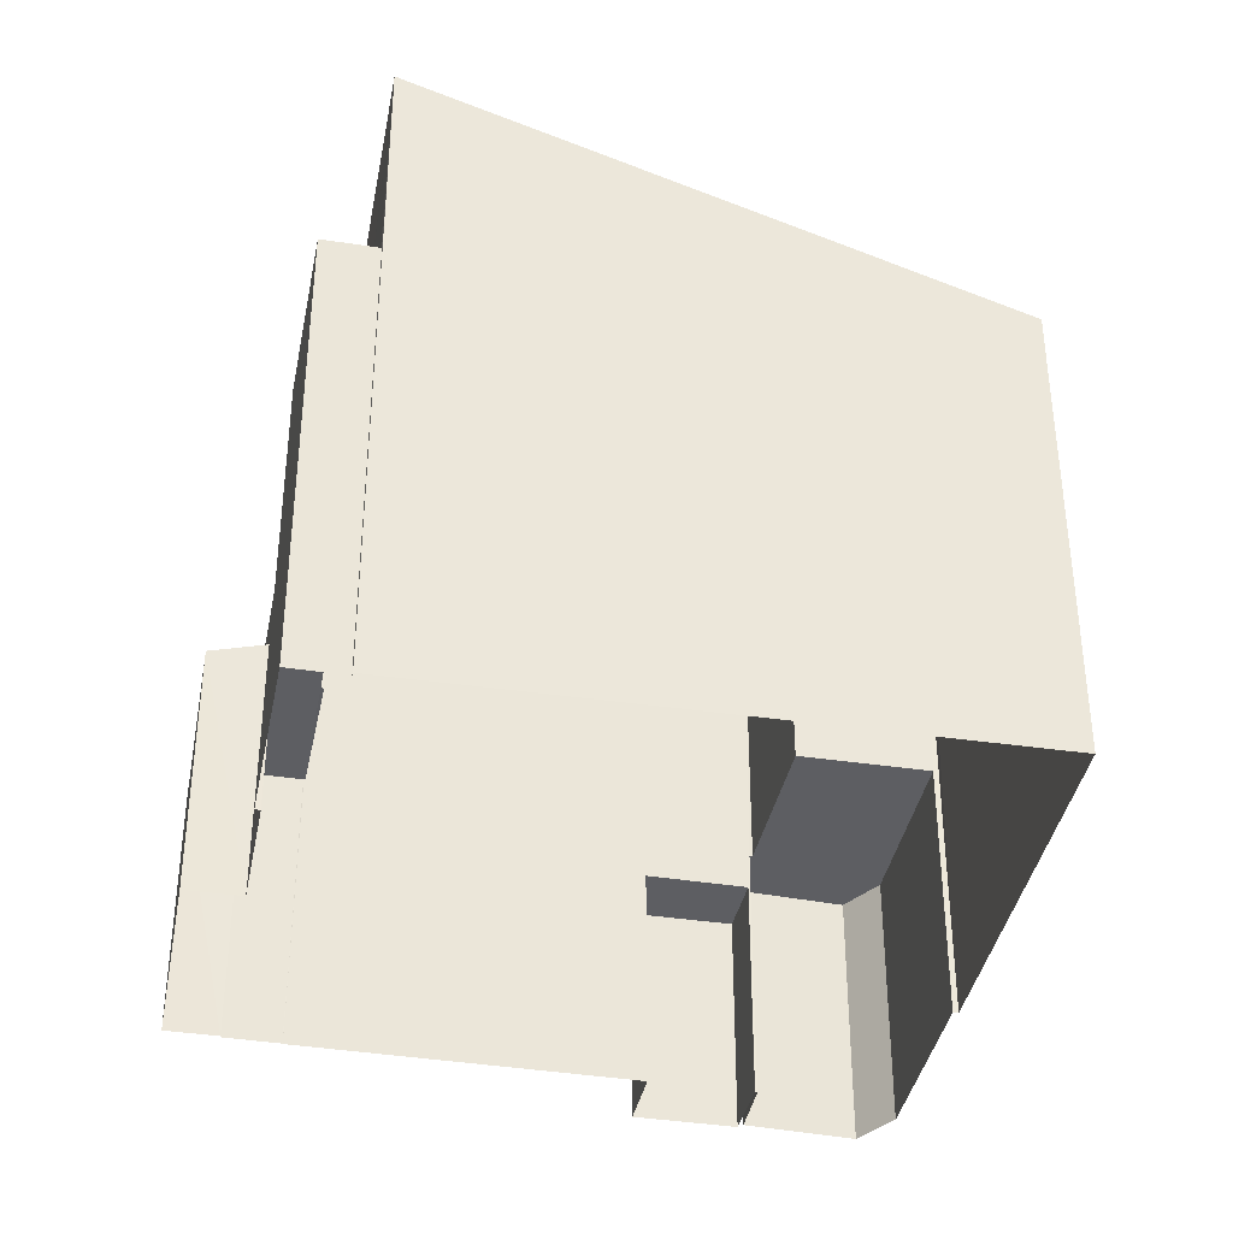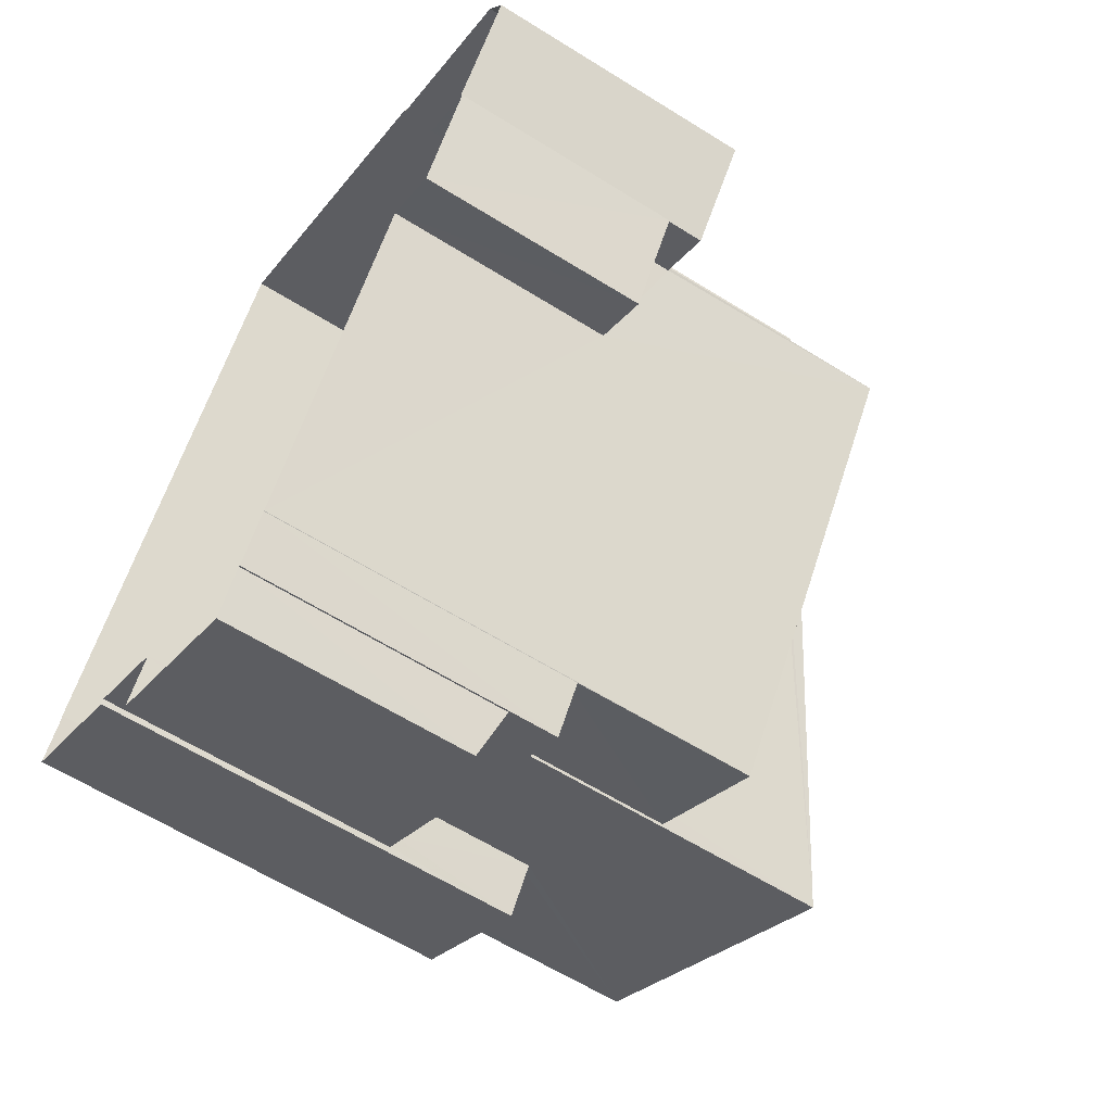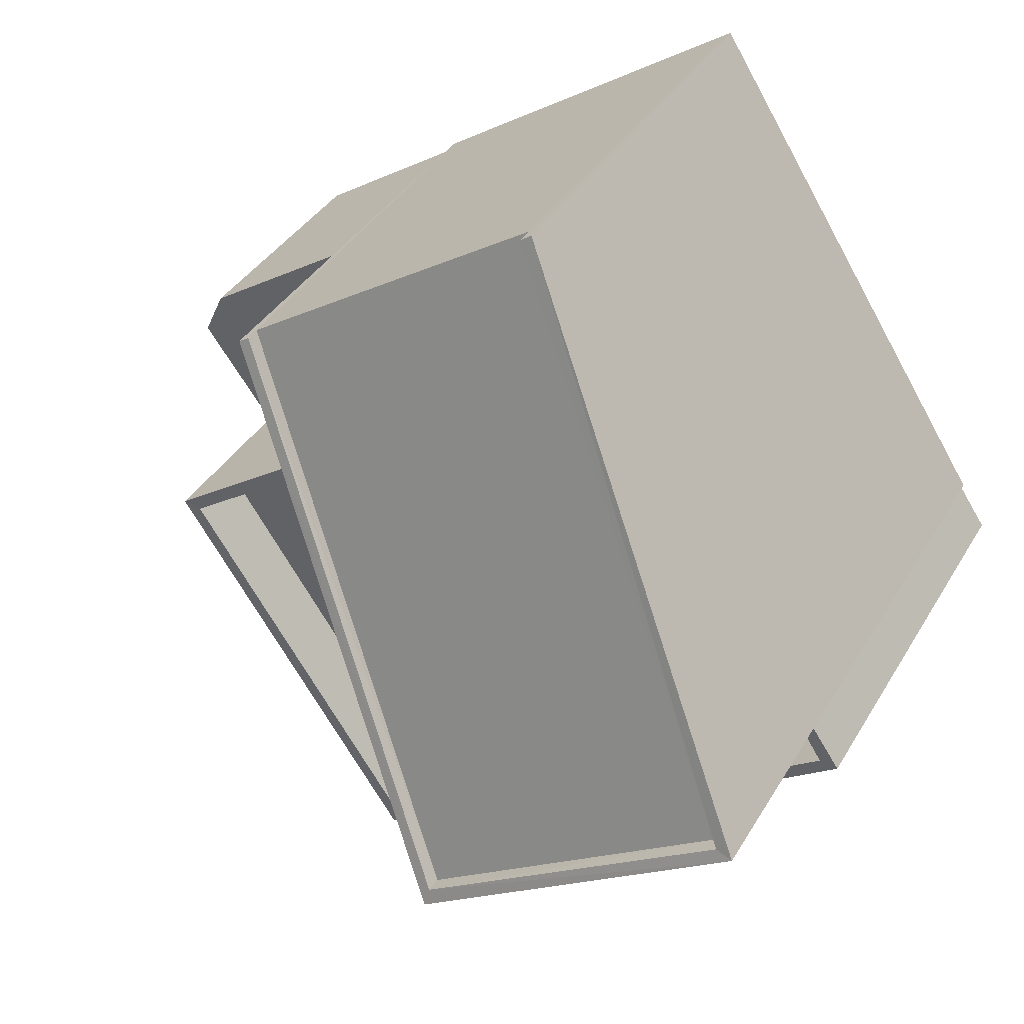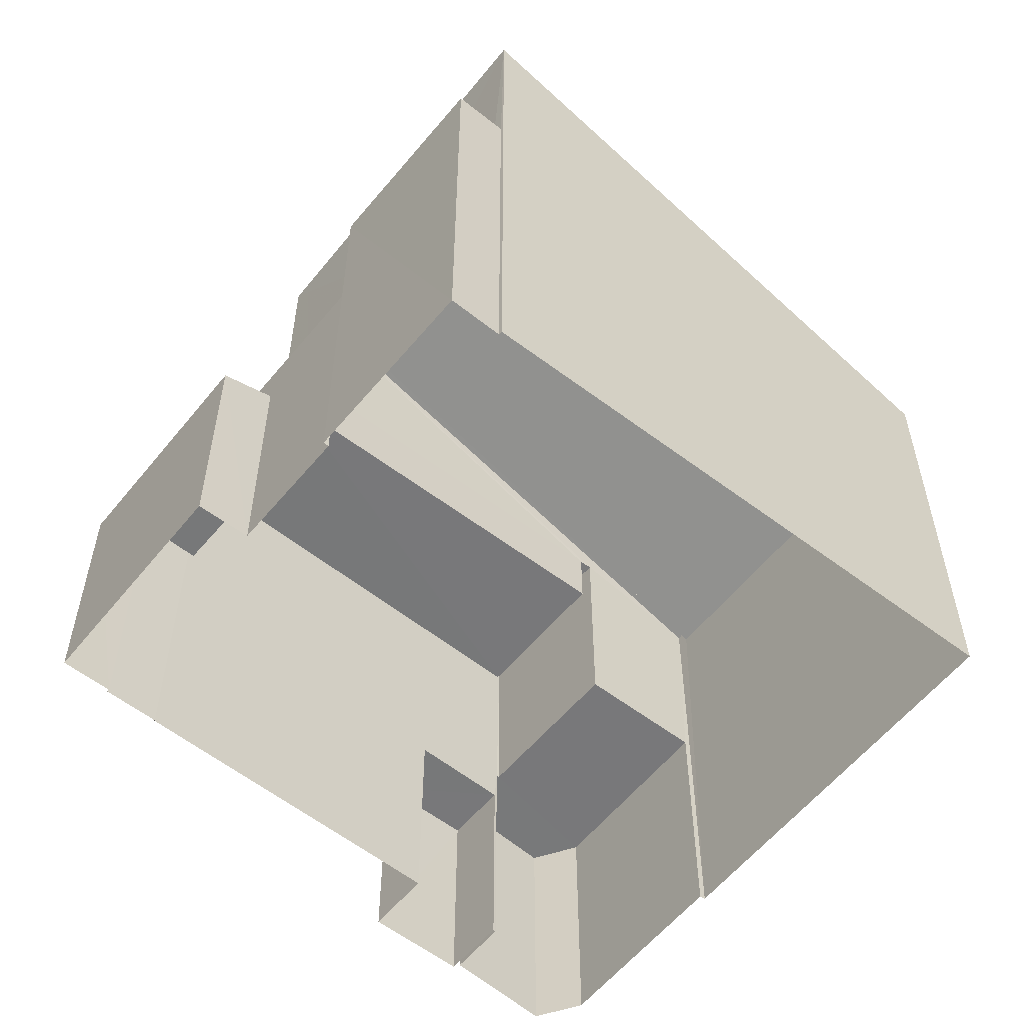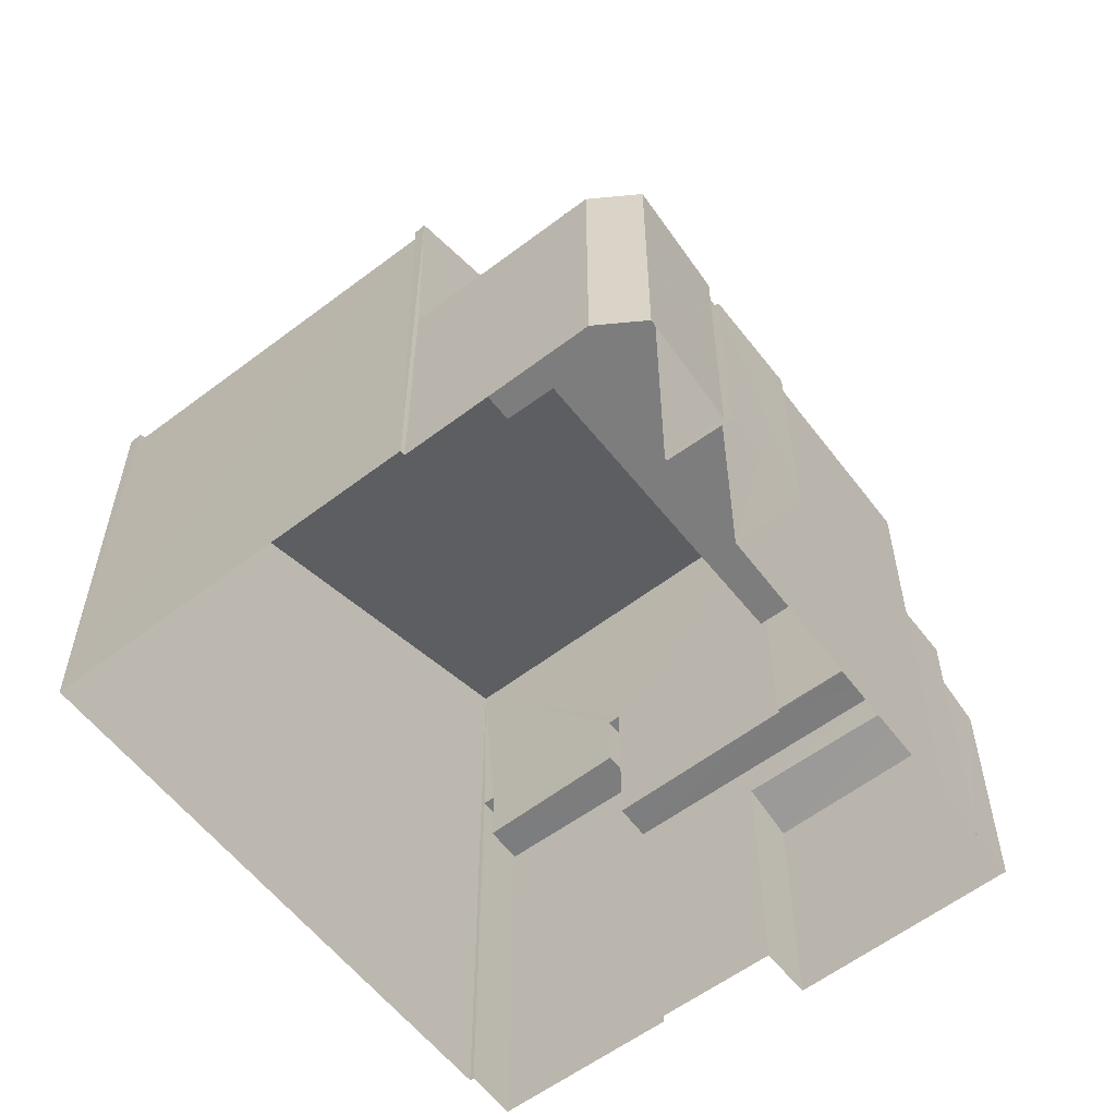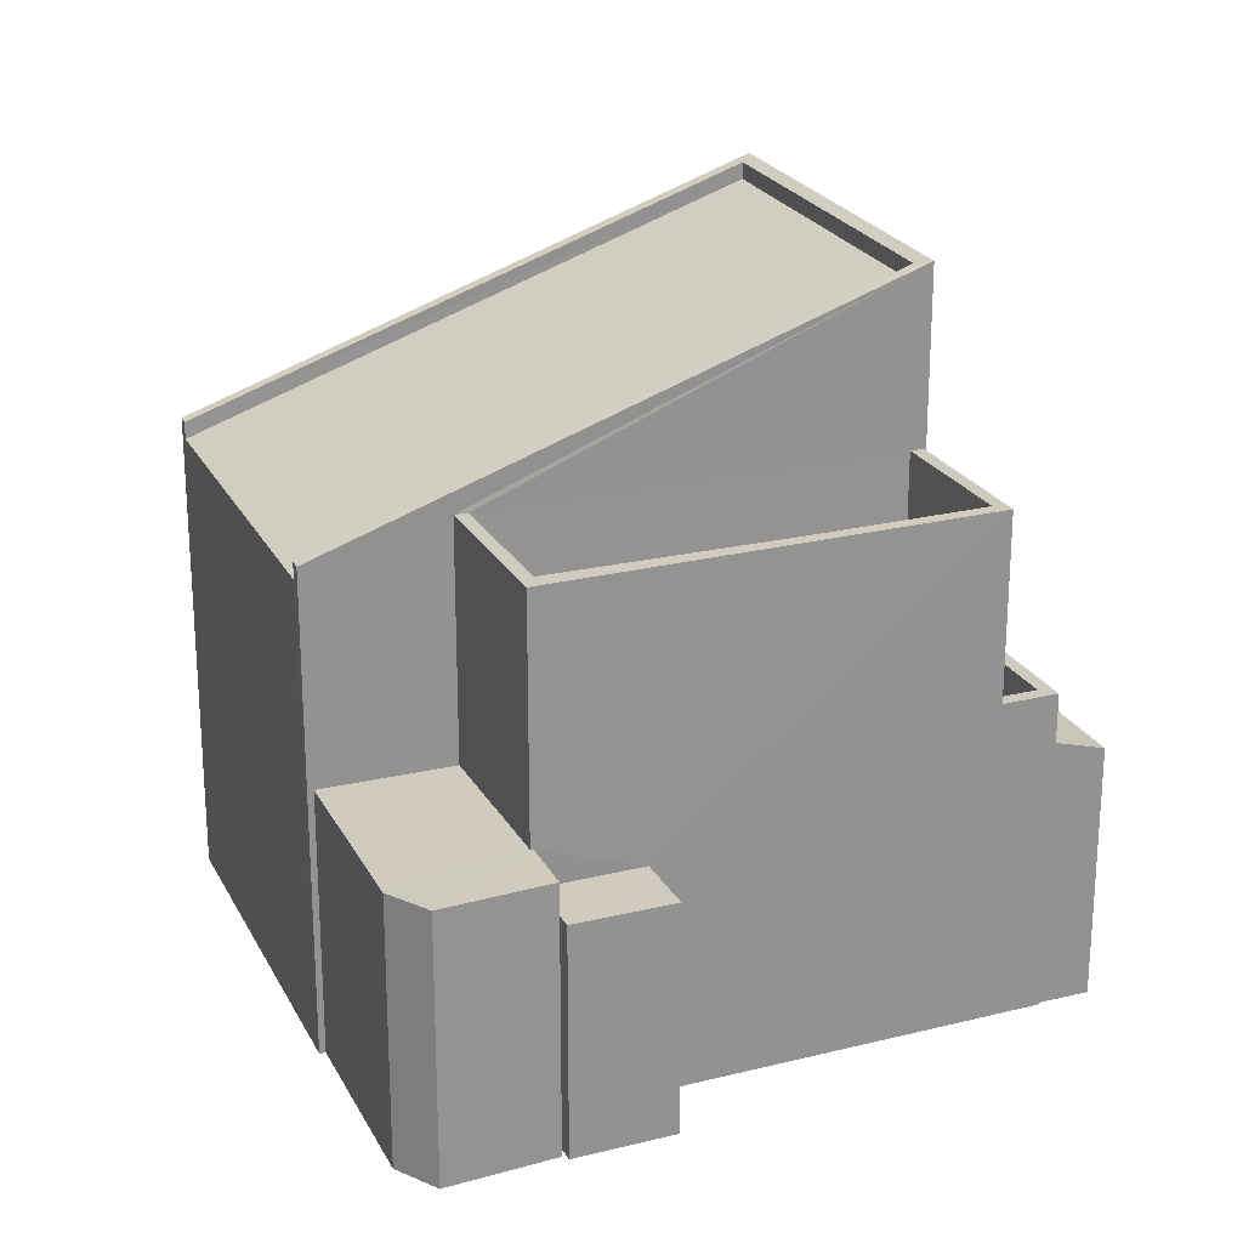
<metadata>
{"format":"obj","ext":"obj","renderer":"f3d","projection":"perspective","resolution":1024,"background":"white","views":[{"elev":-38.4,"azim":112.3,"up":"+Z"},{"elev":-61.1,"azim":-122.6,"up":"+Y"},{"elev":37.0,"azim":27.0,"up":"+Y"},{"elev":-57.5,"azim":84.4,"up":"+Z"},{"elev":-59.1,"azim":-109.2,"up":"+Z"},{"elev":23.4,"azim":-78.9,"up":"+Z"}]}
</metadata>
<code>
v -8.795e+04 -9.892e+04 10.19
v -8.795e+04 -9.891e+04 10.19
v -8.795e+04 -9.891e+04 10.19
v -8.795e+04 -9.891e+04 10.19
v -8.795e+04 -9.891e+04 10.19
v -8.796e+04 -9.891e+04 10.19
v -8.796e+04 -9.891e+04 10.19
v -8.795e+04 -9.892e+04 10.19
v -8.796e+04 -9.892e+04 10.19
v -8.796e+04 -9.892e+04 10.19
v -8.795e+04 -9.892e+04 10.19
v -8.795e+04 -9.892e+04 10.19
v -8.796e+04 -9.891e+04 10.19
v -8.796e+04 -9.891e+04 10.19
v -8.796e+04 -9.891e+04 10.19
v -8.796e+04 -9.891e+04 10.19
v -8.796e+04 -9.891e+04 10.19
v -8.796e+04 -9.891e+04 10.19
v -8.796e+04 -9.891e+04 10.19
v -8.796e+04 -9.892e+04 10.19
v -8.796e+04 -9.892e+04 10.19
v -8.796e+04 -9.891e+04 10.19
v -8.796e+04 -9.892e+04 10.19
v -8.796e+04 -9.891e+04 13.55
v -8.796e+04 -9.891e+04 13.55
v -8.796e+04 -9.891e+04 13.55
v -8.796e+04 -9.891e+04 13.55
v -8.796e+04 -9.891e+04 17.61
v -8.796e+04 -9.891e+04 17.61
v -8.796e+04 -9.891e+04 17.61
v -8.796e+04 -9.891e+04 17.61
v -8.796e+04 -9.892e+04 17.61
v -8.796e+04 -9.892e+04 17.61
v -8.796e+04 -9.892e+04 17.61
v -8.796e+04 -9.892e+04 17.61
v -8.796e+04 -9.892e+04 16.61
v -8.796e+04 -9.891e+04 16.61
v -8.796e+04 -9.892e+04 16.61
v -8.796e+04 -9.891e+04 16.61
v -8.796e+04 -9.891e+04 14.1
v -8.796e+04 -9.891e+04 14.1
v -8.796e+04 -9.891e+04 14.1
v -8.796e+04 -9.891e+04 14.1
v -8.796e+04 -9.891e+04 14.1
v -8.796e+04 -9.891e+04 14.1
v -8.796e+04 -9.891e+04 14.1
v -8.795e+04 -9.892e+04 13.94
v -8.795e+04 -9.892e+04 14.17
v -8.796e+04 -9.892e+04 14.16
v -8.796e+04 -9.892e+04 13.94
v -8.795e+04 -9.892e+04 14.39
v -8.795e+04 -9.892e+04 14.39
v -8.796e+04 -9.892e+04 14.39
v -8.796e+04 -9.892e+04 14.39
v -8.796e+04 -9.892e+04 14.39
v -8.796e+04 -9.892e+04 14.39
v -8.795e+04 -9.892e+04 14.89
v -8.796e+04 -9.892e+04 14.89
v -8.796e+04 -9.892e+04 14.89
v -8.796e+04 -9.892e+04 14.89
v -8.795e+04 -9.892e+04 14.89
v -8.796e+04 -9.892e+04 14.89
v -8.795e+04 -9.891e+04 16.01
v -8.795e+04 -9.892e+04 16.01
v -8.795e+04 -9.891e+04 16.01
v -8.795e+04 -9.892e+04 16.01
v -8.795e+04 -9.892e+04 17.01
v -8.795e+04 -9.892e+04 17.01
v -8.795e+04 -9.892e+04 17.01
v -8.795e+04 -9.892e+04 17.01
v -8.795e+04 -9.891e+04 17.01
v -8.795e+04 -9.891e+04 17.01
v -8.795e+04 -9.891e+04 17.01
v -8.795e+04 -9.891e+04 17.01
v -8.795e+04 -9.891e+04 19.89
v -8.795e+04 -9.891e+04 16.97
v -8.796e+04 -9.891e+04 16.97
v -8.796e+04 -9.892e+04 19.89
v -8.796e+04 -9.891e+04 17.22
v -8.796e+04 -9.891e+04 17.22
v -8.796e+04 -9.892e+04 20.14
v -8.796e+04 -9.892e+04 20.21
v -8.795e+04 -9.891e+04 17.22
v -8.795e+04 -9.891e+04 20.14
v -8.795e+04 -9.891e+04 17.22
v -8.795e+04 -9.891e+04 20.21
f 1 2 3
f 4 2 5
f 6 5 7
f 3 8 1
f 9 10 11
f 10 12 11
f 13 7 14
f 15 13 14
f 16 1 12
f 17 18 19
f 20 21 10
f 15 14 22
f 16 21 23
f 19 18 16
f 14 7 18
f 2 1 5
f 5 1 7
f 21 12 10
f 16 12 21
f 7 1 16
f 18 7 16
f 24 25 26
f 24 27 25
f 28 29 30
f 29 31 30
f 32 33 34
f 30 31 35
f 33 30 35
f 34 33 35
f 36 37 38
f 36 39 37
f 40 41 42
f 43 44 42
f 45 43 42
f 42 41 46
f 45 42 46
f 47 48 49
f 50 47 49
f 51 52 53
f 51 53 54
f 53 55 54
f 53 56 55
f 57 58 59
f 59 58 60
f 57 61 58
f 60 58 62
f 63 64 65
f 63 66 64
f 67 68 69
f 69 68 70
f 71 72 73
f 72 68 67
f 71 73 74
f 72 71 68
f 75 76 77
f 78 75 77
f 79 80 81
f 80 82 81
f 83 84 85
f 81 82 86
f 84 81 86
f 85 84 86
f 16 27 24
f 19 16 24
f 26 17 19
f 24 26 19
f 25 18 17
f 26 25 17
f 14 18 25
f 14 25 44
f 31 42 44
f 27 16 23
f 35 31 27
f 44 25 27
f 35 27 23
f 31 44 27
f 23 21 60
f 23 60 35
f 35 62 34
f 55 56 62
f 62 56 34
f 60 62 35
f 31 29 40
f 42 31 40
f 39 30 37
f 39 28 30
f 36 38 33
f 32 36 33
f 30 38 37
f 30 33 38
f 45 15 22
f 43 45 22
f 45 13 15
f 45 46 13
f 46 7 13
f 46 41 7
f 44 43 22
f 14 44 22
f 10 9 50
f 49 10 50
f 12 48 47
f 11 12 47
f 11 50 9
f 11 47 50
f 1 48 12
f 49 20 10
f 57 48 1
f 59 49 48
f 49 59 20
f 59 48 57
f 59 21 20
f 59 60 21
f 61 54 58
f 61 51 54
f 62 58 54
f 55 62 54
f 74 65 71
f 74 63 65
f 68 65 64
f 68 71 65
f 66 68 64
f 66 70 68
f 67 8 3
f 72 67 3
f 61 69 52
f 69 61 67
f 67 57 8
f 51 61 52
f 8 57 1
f 61 57 67
f 73 72 3
f 2 73 3
f 53 52 69
f 82 53 69
f 73 2 4
f 82 69 86
f 73 4 86
f 74 66 63
f 74 73 86
f 70 66 74
f 69 70 86
f 70 74 86
f 6 7 41
f 6 41 80
f 80 29 82
f 34 56 53
f 34 53 82
f 41 40 80
f 28 39 36
f 80 40 29
f 29 28 82
f 32 34 82
f 28 36 32
f 28 32 82
f 6 80 77
f 6 77 5
f 76 85 5
f 80 79 77
f 76 83 85
f 77 76 5
f 85 4 5
f 85 86 4
f 75 83 76
f 75 84 83
f 81 75 78
f 81 84 75
f 79 81 78
f 77 79 78

</code>
